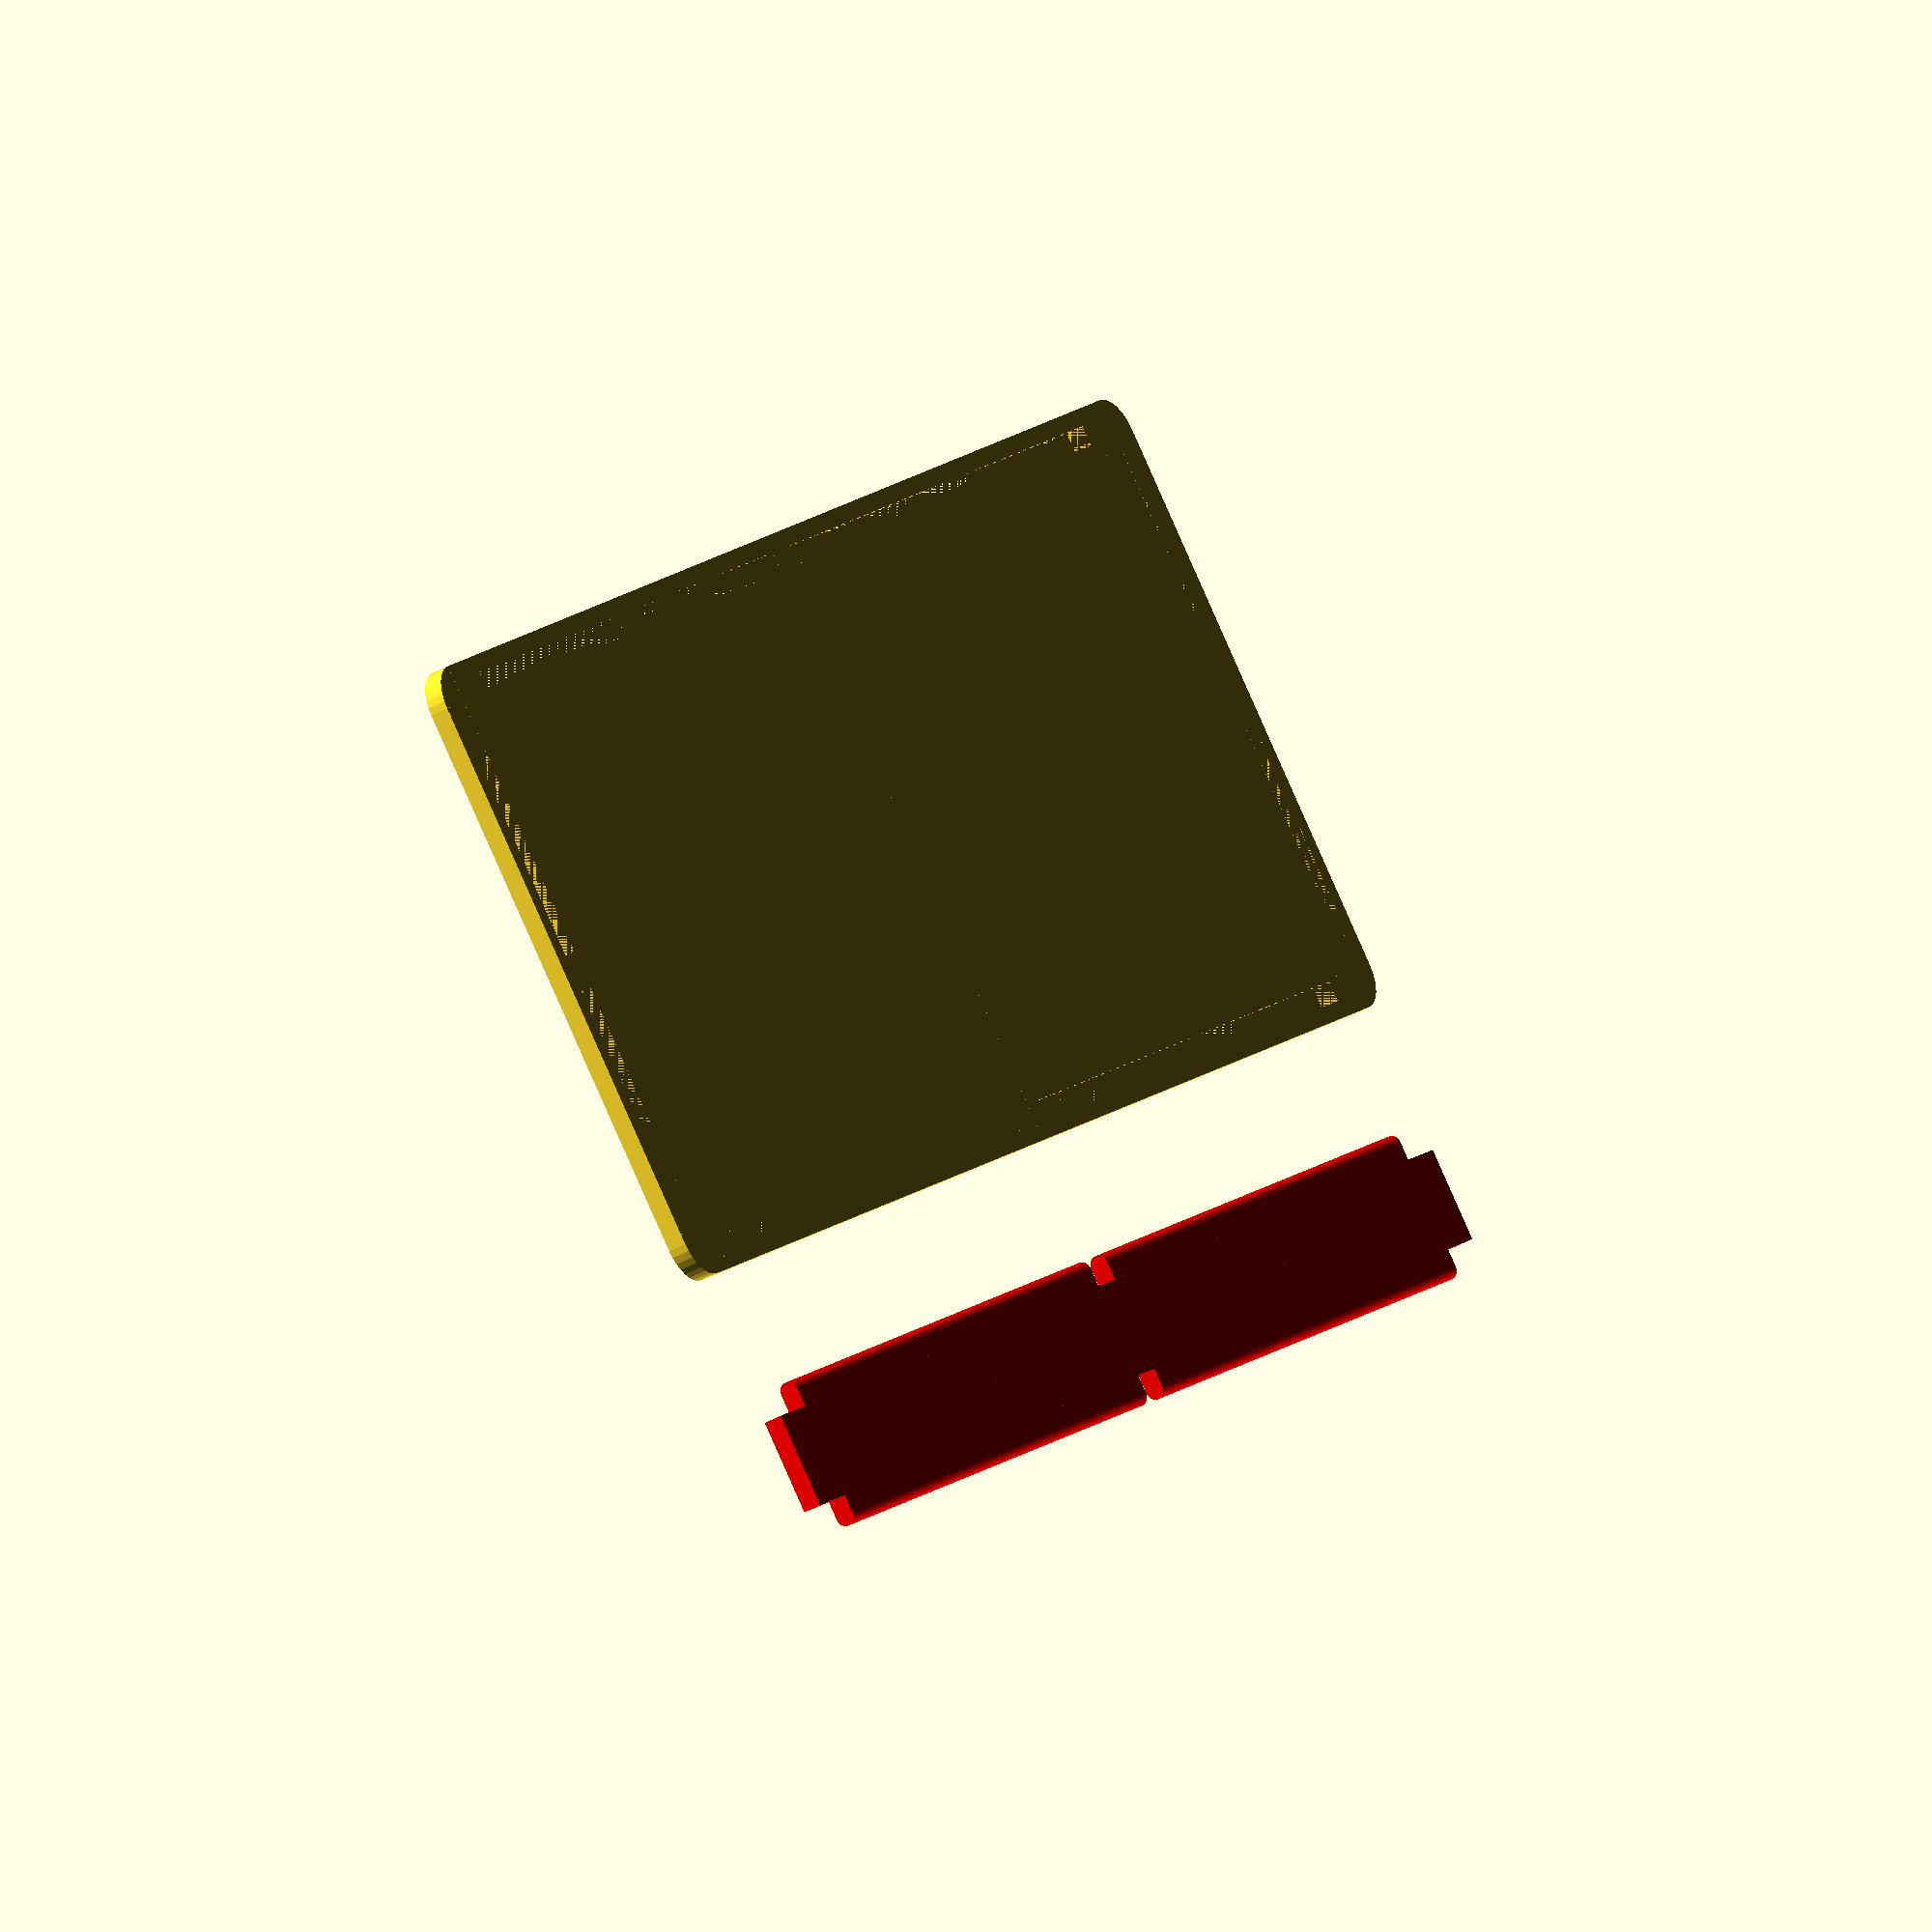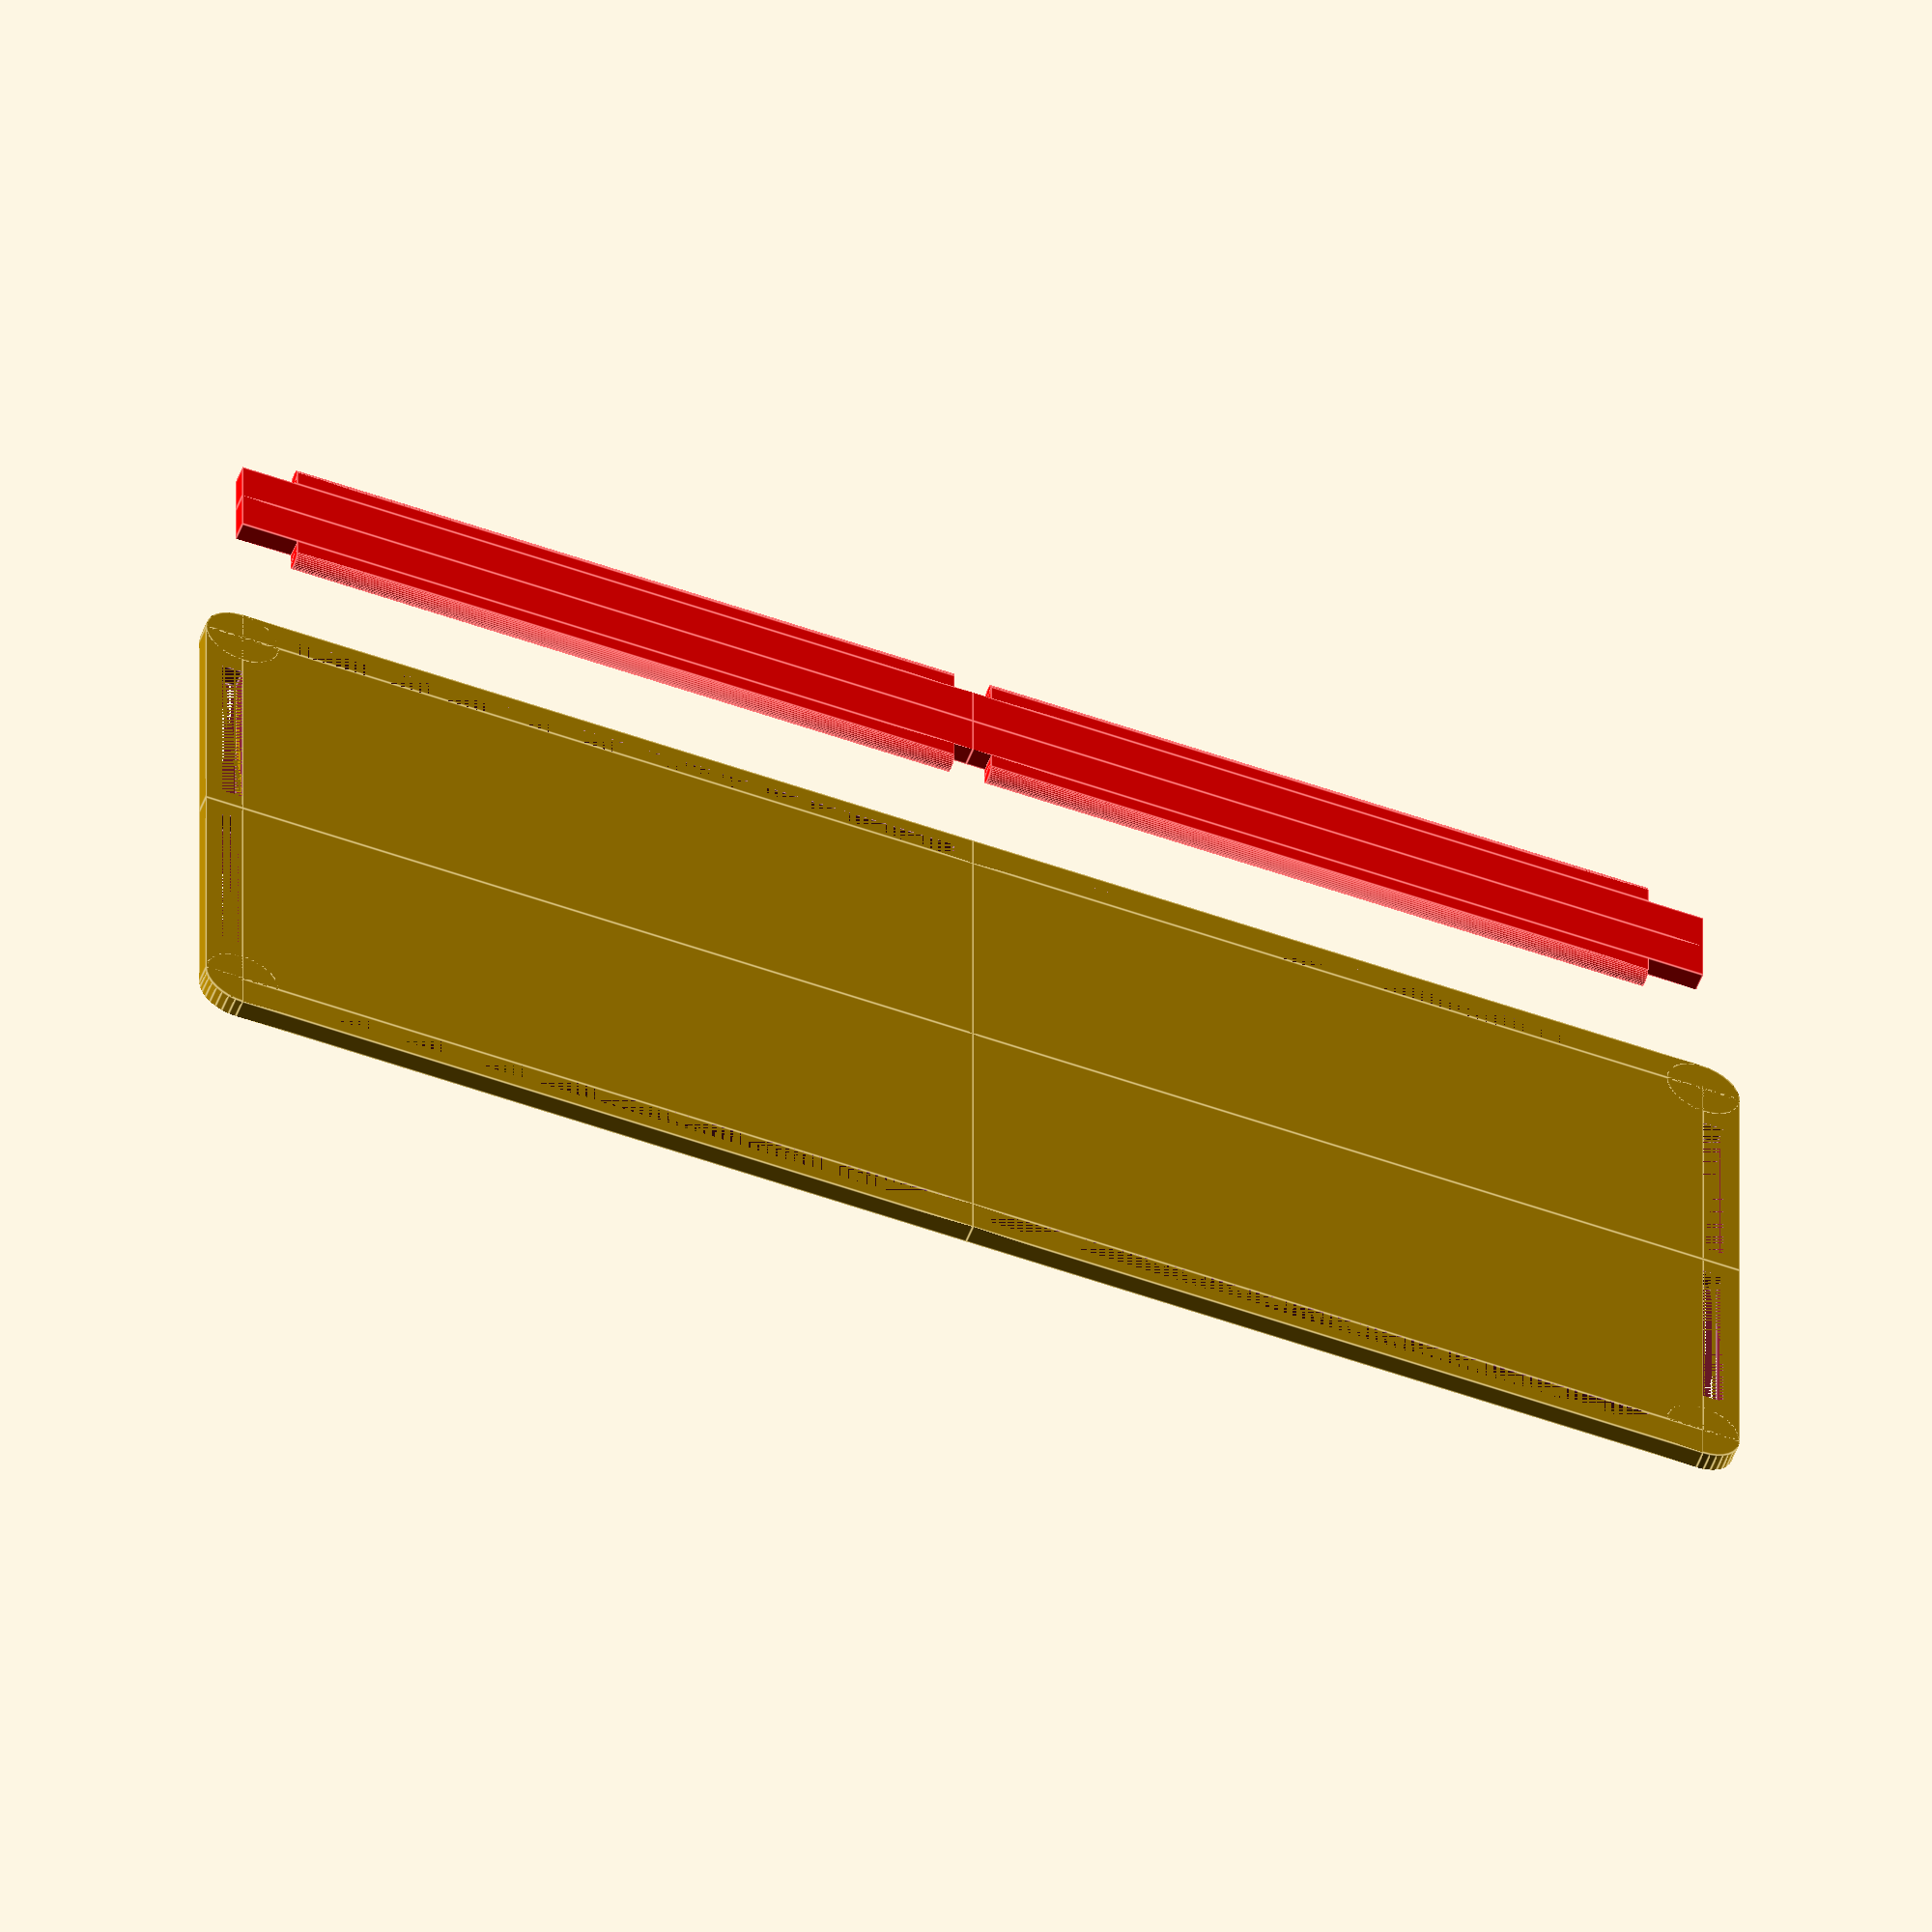
<openscad>


translate() {
	union() {
		union() {
			union() {
				union() {
					cube(center = false, size = [15.0000000000, 40.0000000000, 1.0000000000]);
					translate(v = [-15.0000000000, 0, 0]) {
						rotate(a = 90, v = [0, 0, 1]) {
							difference() {
								cube(size = [40.0000000000, 2.0000000000, 1.0000000000]);
								translate(v = [1.0000000000, 0, 0]) {
									cube(size = [36.0000000000, 1.1000000000, 1.0000000000]);
								}
							}
						}
					}
					translate(v = [0, 40.0000000000, 0]) {
						difference() {
							cube(size = [15.0000000000, 2.0000000000, 1.0000000000]);
							translate(v = [1.0000000000, 0, 0]) {
								cube(size = [11.0000000000, 1.1000000000, 1.0000000000]);
							}
						}
					}
					translate(v = [15.0000000000, 40.0000000000, 0]) {
						intersection() {
							cube(size = [2.0000000000, 2.0000000000, 1.0000000000]);
							cylinder($fn = 32, h = 2.0000000000, r = 2.0000000000);
						}
					}
				}
				mirror(v = [1, 0, 0]) {
					union() {
						cube(center = false, size = [15.0000000000, 40.0000000000, 1.0000000000]);
						translate(v = [-15.0000000000, 0, 0]) {
							rotate(a = 90, v = [0, 0, 1]) {
								difference() {
									cube(size = [40.0000000000, 2.0000000000, 1.0000000000]);
									translate(v = [1.0000000000, 0, 0]) {
										cube(size = [36.0000000000, 1.1000000000, 1.0000000000]);
									}
								}
							}
						}
						translate(v = [0, 40.0000000000, 0]) {
							difference() {
								cube(size = [15.0000000000, 2.0000000000, 1.0000000000]);
								translate(v = [1.0000000000, 0, 0]) {
									cube(size = [11.0000000000, 1.1000000000, 1.0000000000]);
								}
							}
						}
						translate(v = [15.0000000000, 40.0000000000, 0]) {
							intersection() {
								cube(size = [2.0000000000, 2.0000000000, 1.0000000000]);
								cylinder($fn = 32, h = 2.0000000000, r = 2.0000000000);
							}
						}
					}
				}
			}
			mirror(v = [0, 1, 0]) {
				union() {
					union() {
						cube(center = false, size = [15.0000000000, 40.0000000000, 1.0000000000]);
						translate(v = [-15.0000000000, 0, 0]) {
							rotate(a = 90, v = [0, 0, 1]) {
								difference() {
									cube(size = [40.0000000000, 2.0000000000, 1.0000000000]);
									translate(v = [1.0000000000, 0, 0]) {
										cube(size = [36.0000000000, 1.1000000000, 1.0000000000]);
									}
								}
							}
						}
						translate(v = [0, 40.0000000000, 0]) {
							difference() {
								cube(size = [15.0000000000, 2.0000000000, 1.0000000000]);
								translate(v = [1.0000000000, 0, 0]) {
									cube(size = [11.0000000000, 1.1000000000, 1.0000000000]);
								}
							}
						}
						translate(v = [15.0000000000, 40.0000000000, 0]) {
							intersection() {
								cube(size = [2.0000000000, 2.0000000000, 1.0000000000]);
								cylinder($fn = 32, h = 2.0000000000, r = 2.0000000000);
							}
						}
					}
					mirror(v = [1, 0, 0]) {
						union() {
							cube(center = false, size = [15.0000000000, 40.0000000000, 1.0000000000]);
							translate(v = [-15.0000000000, 0, 0]) {
								rotate(a = 90, v = [0, 0, 1]) {
									difference() {
										cube(size = [40.0000000000, 2.0000000000, 1.0000000000]);
										translate(v = [1.0000000000, 0, 0]) {
											cube(size = [36.0000000000, 1.1000000000, 1.0000000000]);
										}
									}
								}
							}
							translate(v = [0, 40.0000000000, 0]) {
								difference() {
									cube(size = [15.0000000000, 2.0000000000, 1.0000000000]);
									translate(v = [1.0000000000, 0, 0]) {
										cube(size = [11.0000000000, 1.1000000000, 1.0000000000]);
									}
								}
							}
							translate(v = [15.0000000000, 40.0000000000, 0]) {
								intersection() {
									cube(size = [2.0000000000, 2.0000000000, 1.0000000000]);
									cylinder($fn = 32, h = 2.0000000000, r = 2.0000000000);
								}
							}
						}
					}
				}
			}
		}
		translate(v = [-25.0000000000, 0, 0]) {
			color(c = "red") {
				union() {
					translate(v = [-5.0000000000, 0, 0]) {
						union() {
							union() {
								cube(size = [2.5000000000, 40.0000000000, 1.0000000000]);
								rotate(a = 90, v = [0, 0, 1]) {
									translate(v = [1.0000000000, 0, 0]) {
										union() {
											cube(size = [36.0000000000, 1.0000000000, 1.0000000000]);
											translate(v = [18.0000000000, 1.0000000000, 0.5000000000]) {
												rotate(a = 90, v = [0, 1, 0]) {
													cylinder($fn = 32, h = 36.0000000000, r = 0.5000000000, center = true);
												}
											}
										}
									}
								}
							}
							mirror(v = [0, 1, 0]) {
								union() {
									cube(size = [2.5000000000, 40.0000000000, 1.0000000000]);
									rotate(a = 90, v = [0, 0, 1]) {
										translate(v = [1.0000000000, 0, 0]) {
											union() {
												cube(size = [36.0000000000, 1.0000000000, 1.0000000000]);
												translate(v = [18.0000000000, 1.0000000000, 0.5000000000]) {
													rotate(a = 90, v = [0, 1, 0]) {
														cylinder($fn = 32, h = 36.0000000000, r = 0.5000000000, center = true);
													}
												}
											}
										}
									}
								}
							}
						}
					}
					mirror(v = [-1, 0, 0]) {
						union() {
							union() {
								cube(size = [2.5000000000, 40.0000000000, 1.0000000000]);
								rotate(a = 90, v = [0, 0, 1]) {
									translate(v = [1.0000000000, 0, 0]) {
										union() {
											cube(size = [36.0000000000, 1.0000000000, 1.0000000000]);
											translate(v = [18.0000000000, 1.0000000000, 0.5000000000]) {
												rotate(a = 90, v = [0, 1, 0]) {
													cylinder($fn = 32, h = 36.0000000000, r = 0.5000000000, center = true);
												}
											}
										}
									}
								}
							}
							mirror(v = [0, 1, 0]) {
								union() {
									cube(size = [2.5000000000, 40.0000000000, 1.0000000000]);
									rotate(a = 90, v = [0, 0, 1]) {
										translate(v = [1.0000000000, 0, 0]) {
											union() {
												cube(size = [36.0000000000, 1.0000000000, 1.0000000000]);
												translate(v = [18.0000000000, 1.0000000000, 0.5000000000]) {
													rotate(a = 90, v = [0, 1, 0]) {
														cylinder($fn = 32, h = 36.0000000000, r = 0.5000000000, center = true);
													}
												}
											}
										}
									}
								}
							}
						}
					}
				}
			}
		}
	}
}
/***********************************************
******      SolidPython code:      *************
************************************************
 
# -*- coding: utf-8 -*- 

from core import *

class Quarter(Element):

    def create_quarter_of_usable_area( self ):

        long_attachment_area = difference() (
            cube([
                self['usable_area_length'] / 2.0,
                self['height'] * 2.0,
                self['height']
            ]),
            # subtract the attachment hole
            right( self['attachment_hole_padding'] / 2.0 ) (
                cube([
                    ( (self['usable_area_length'] / 2.0) - ( self['attachment_hole_padding'] * 2)),
                    self['height'] + self['hole_markup'],
                    self['height']
                ])
            )
        )

        narrow_attachment_area = difference() (
            cube([
                self['usable_area_width'] / 2.0,
                self['height'] * 2.0,
                self['height']
            ]),
            # subtract the attachment hole
            right( self['attachment_hole_padding'] / 2.0 ) (
                cube([
                    ( (self['usable_area_width'] / 2.0) - (self['attachment_hole_padding'] * 2)),
                    self['height'] + self['hole_markup'],
                    self['height']
                ])
            )
        )

        # rotate the long side
        long_attachment_area = rotate(90, [0, 0, 1]) (
            long_attachment_area
        )

        # move the areas
        long_attachment_area = left( self['usable_area_width'] / 2.0 ) (
            long_attachment_area
        )

        narrow_attachment_area = forward( self['usable_area_length'] / 2.0 ) (
            narrow_attachment_area
        )

        # add holes to the areas




        # create rounded corner
        corner = cube([
                self['height'] * 2.0,
                self['height'] * 2.0,
                self['height'],
            ],
        )

        corner = intersection() (
            corner,
            cylinder(
                self['height'] * 2,
                self['height'] * 2,
                segments=32,
            )
        )

        corner_position = [
            self['usable_area_width'] / 2.0,
            self['usable_area_length'] / 2.0,
            0,
        ]

        corner = translate(corner_position) (
            corner
        )

        features = [
            long_attachment_area,
            narrow_attachment_area,
            corner
        ]





        quarter_dimensions = [
            self['usable_area_width'] / 2.0,
            self['usable_area_length'] / 2.0,
            self['height']
        ]

        plate = cube(
            quarter_dimensions,
            center=False
        )

        return union() (
            plate,
            *features
        )

    def create_half_of_usable_area( self ):
        return union() (
            self.create_quarter_of_usable_area(),
            mirror([1,0,0]) (
                self.create_quarter_of_usable_area()
            )
        )

    def create_usable_area( self ):
        return union() (
            self.create_half_of_usable_area(),
            mirror([0,1,0]) (
                self.create_half_of_usable_area()
            )
        )

    def create_wide_wall( self ):


        wing_length = ( (self['usable_area_length'] / 2.0) - ( self['attachment_hole_padding'] * 2))

        wing = union() (
            cube([
                wing_length,
                self['height'],
                self['height']
            ]),
            translate([ wing_length / 2.0, self['height'], self['height'] / 2.0]) (
                rotate( 90, [0, 1, 0] ) (
                    cylinder( self['height'] / 2.0, wing_length, segments=32, center=True )
                )
            )
        )


        wing = translate( [ self['attachment_hole_padding'] * 0.5, 0, 0] ) (
            wing
        )

        wing = rotate(90, [0,0,1]) (
            wing
        )


        quarter_wall = union() (
            # the wall itself
            cube( [
                self['wall_height'] / 2.0,
                self['usable_area_length'] / 2.0,
                self['height']
            ]),
            # the wing
            wing

        )


        half_wall = union() (
            quarter_wall,
            mirror( [0, 1, 0] ) (
                quarter_wall
            )
        )

        wall = union() (

            left( self['wall_height']) (half_wall),

            mirror( [-1, 0, 0] ) (
                half_wall
            ),
        )

        return color('red') ( wall )

    def create(self):
        return union() (
            self.create_usable_area(),
            left( self['usable_area_width'] / 2.0 + 10.0 ) (
                self.create_wide_wall()
            )
        )

if __name__ == "__main__":
    t = Quarter(
        None,
        parameters={
            'height': 1.0,
            'usable_area_width': 30.0,
            'usable_area_length': 80.0,
            'attachment_area_width': 2.0,
            'attachment_hole_padding': 2.0,
            'wall_height': 5.0,
            'wing_markup': 0.5,
            'hole_markup': 0.1
        }
    )

    t.create()

    scad_render_to_file( t.put(), "project.scad" ) 
 
***********************************************/
                            

</openscad>
<views>
elev=219.3 azim=45.8 roll=234.4 proj=o view=solid
elev=234.4 azim=270.0 roll=20.8 proj=o view=edges
</views>
